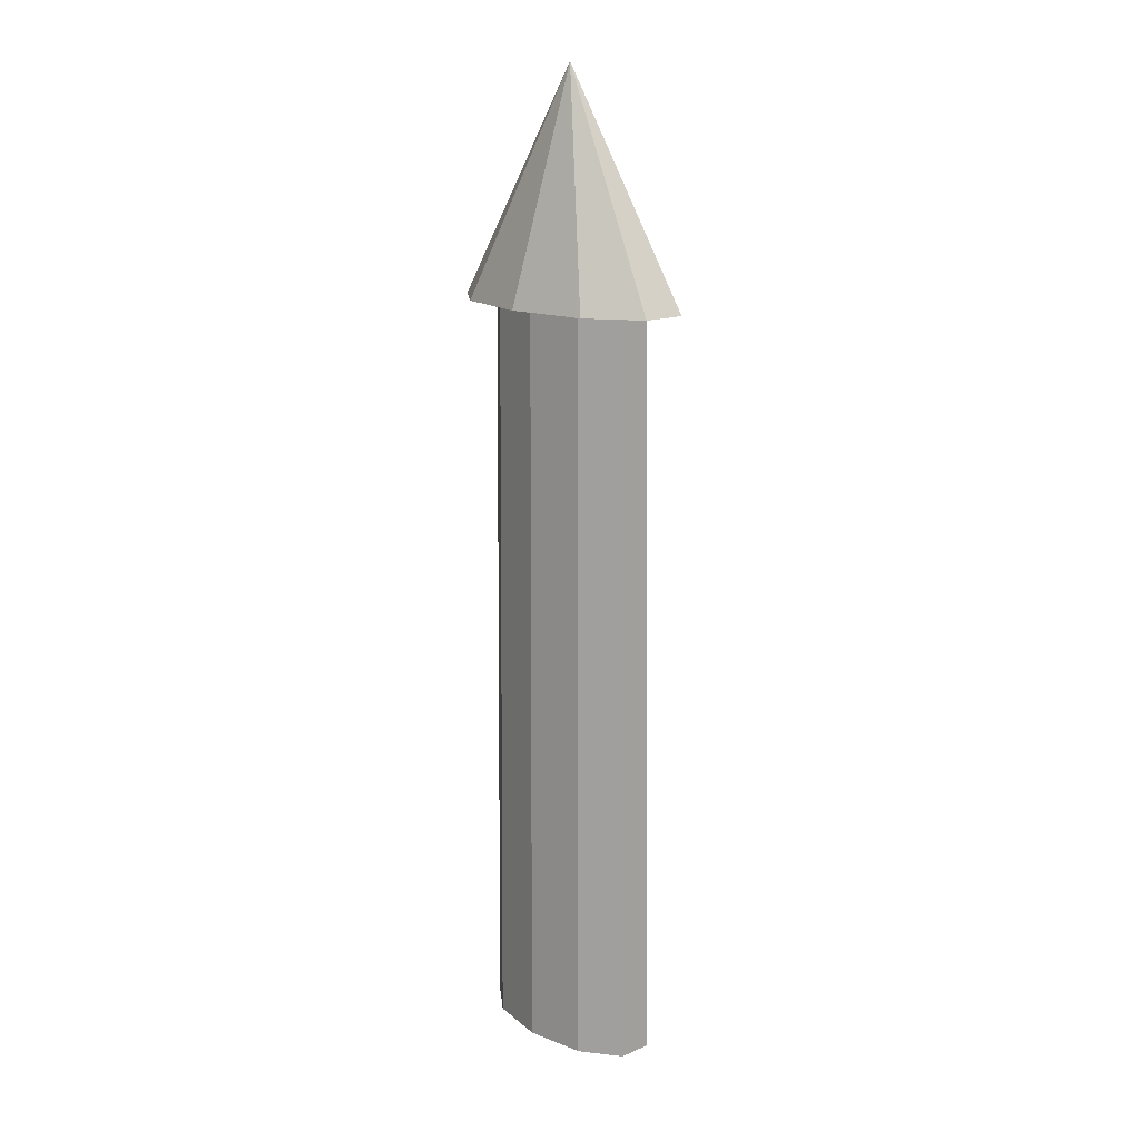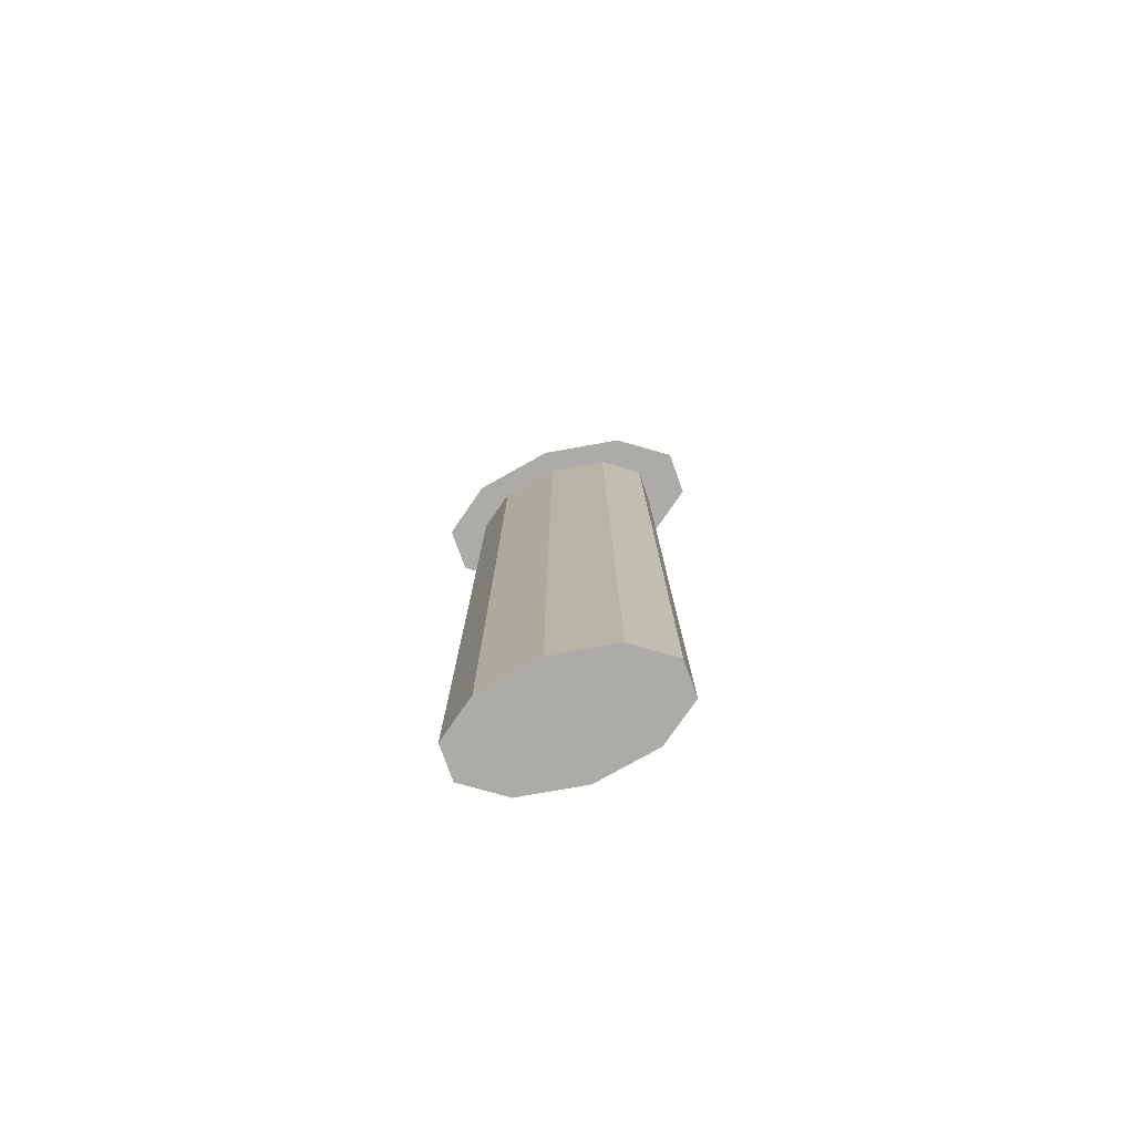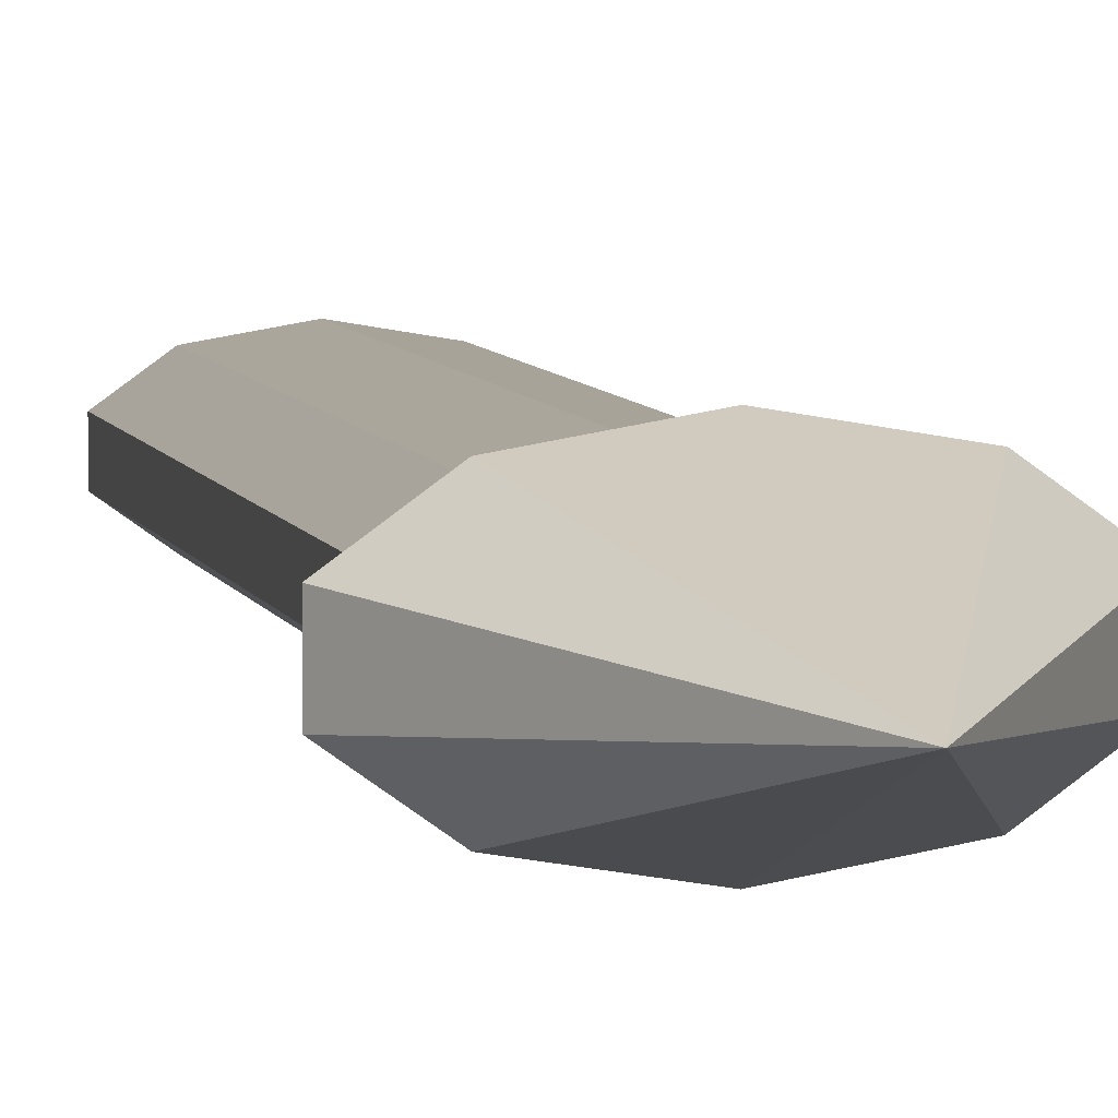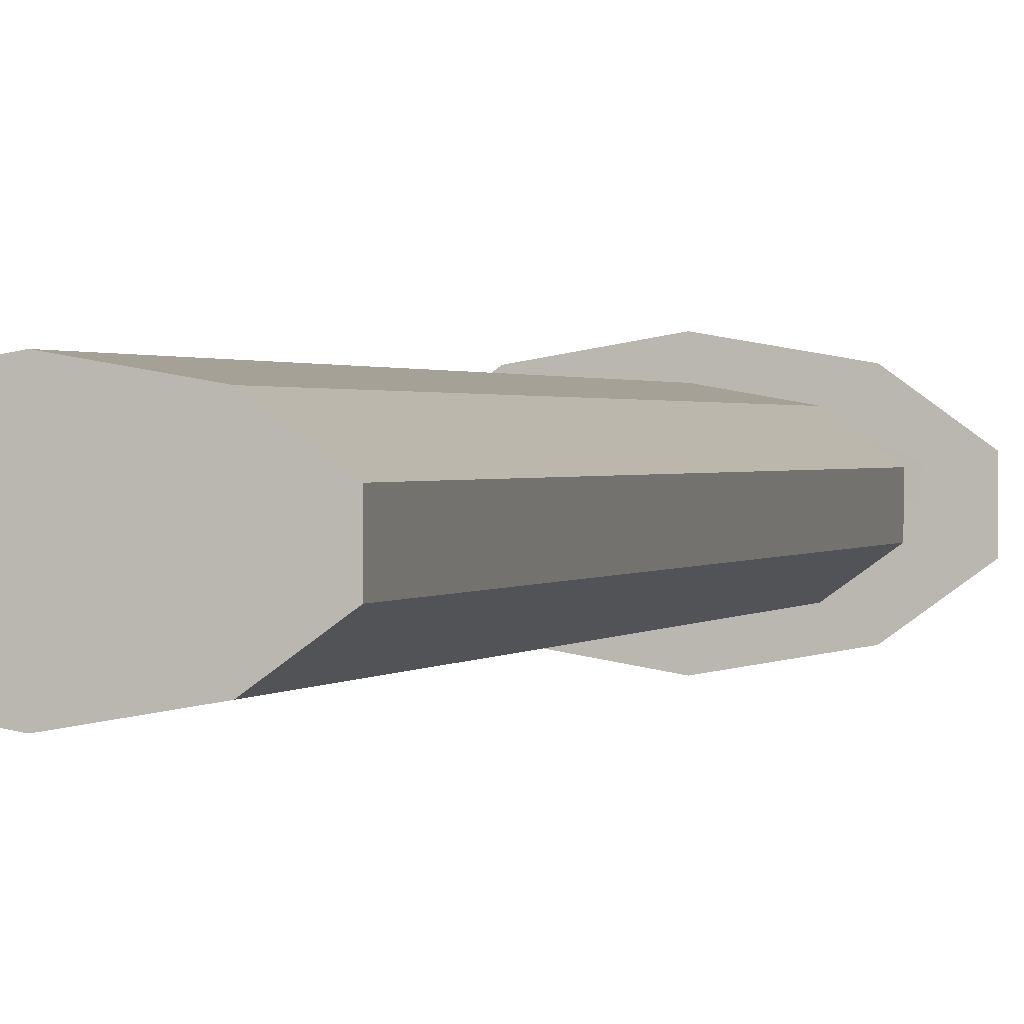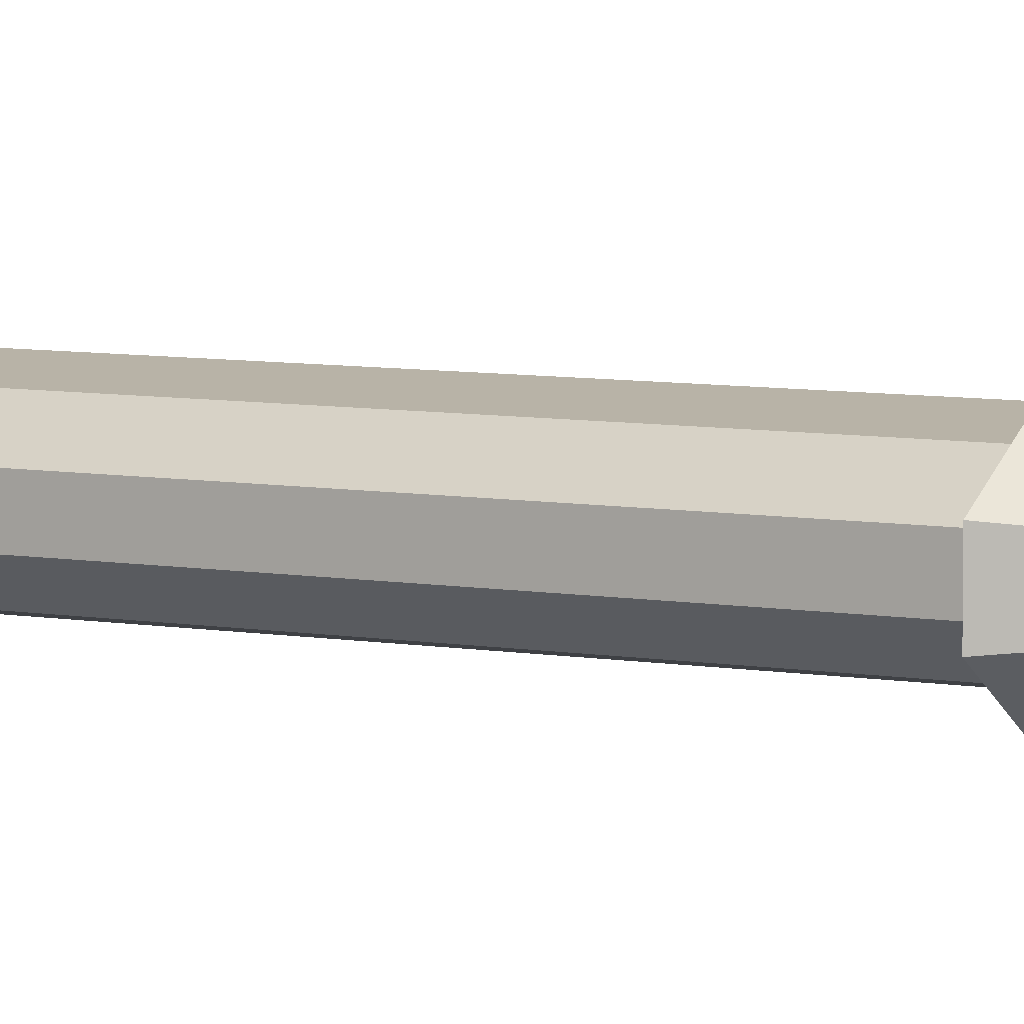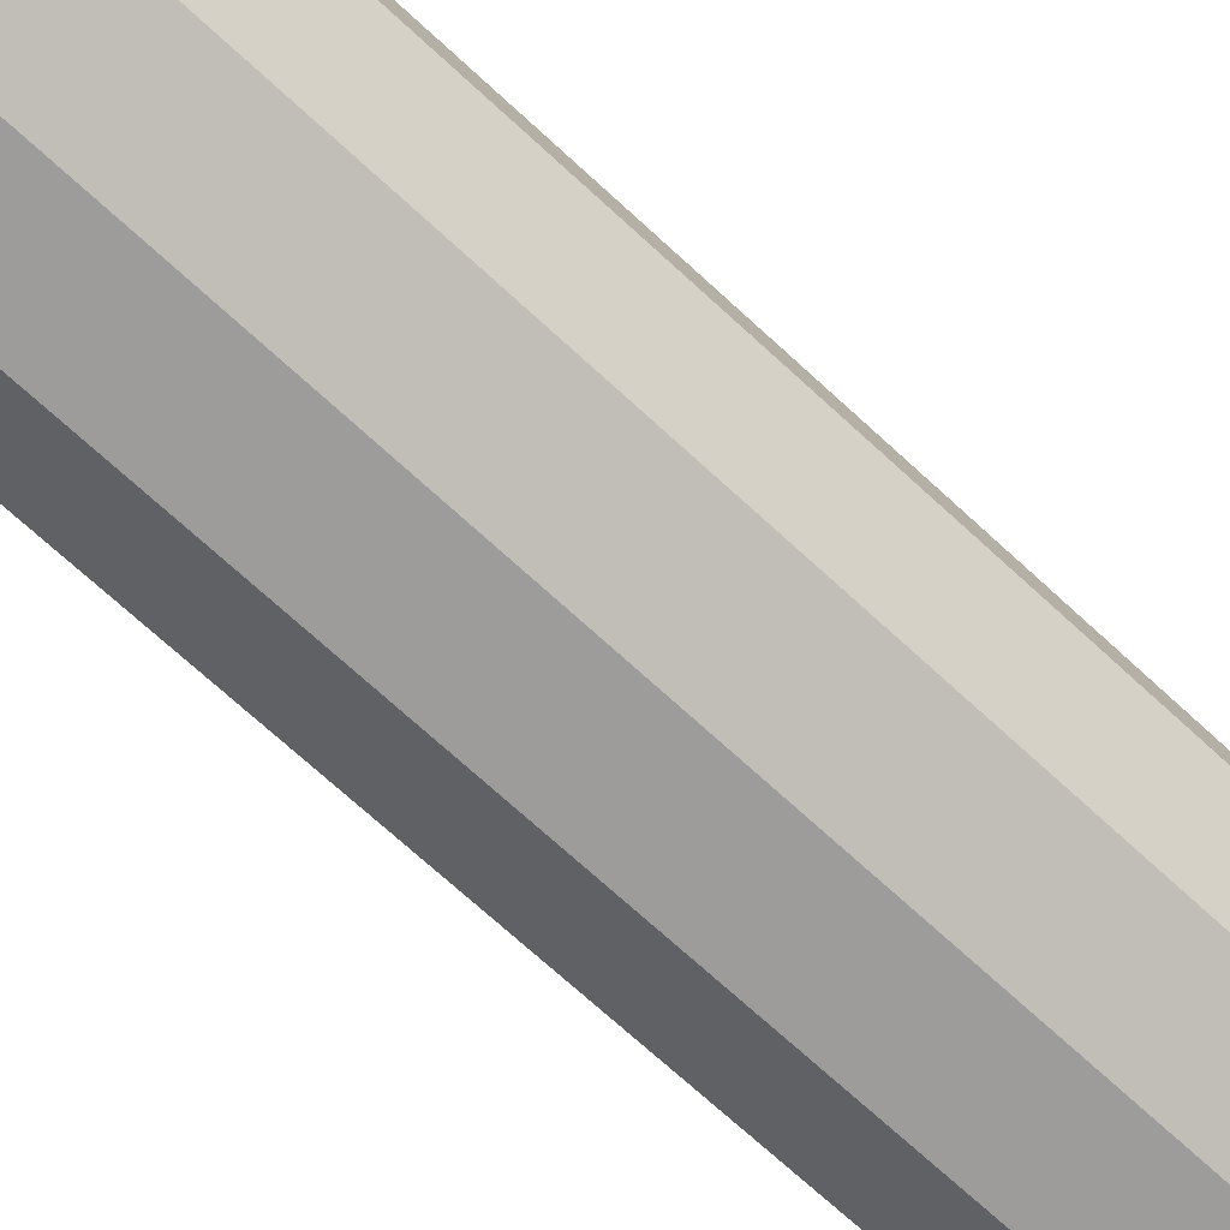
<metadata>
{"format":"obj","ext":"obj","renderer":"f3d","projection":"perspective","resolution":1024,"background":"white","views":[{"elev":15.3,"azim":-131.1,"up":"+Z"},{"elev":-76.4,"azim":-160.2,"up":"+Z"},{"elev":5.8,"azim":-11.7,"up":"+Y"},{"elev":0.8,"azim":-163.9,"up":"+Y"},{"elev":5.5,"azim":-55.7,"up":"+Y"},{"elev":-78.8,"azim":-131.6,"up":"+Y"}]}
</metadata>
<code>
g default
v -0.5295 0.3917 -3.903
v -0.8928 0.1308 -3.903
v -0.8928 -0.1918 -3.903
v -0.5295 -0.4527 -3.903
v 0.05829 -0.5524 -3.903
v 0.6461 -0.4527 -3.903
v 1.009 -0.1918 -3.903
v 1.009 0.1308 -3.903
v 0.6461 0.3917 -3.903
v 0.05829 0.4913 -3.903
v -0.4911 0.3758 3.377
v -0.8256 0.1328 3.377
v -0.8225 -0.1664 3.378
v -0.483 -0.4076 3.377
v 0.06329 -0.4985 3.377
v 0.6077 -0.4045 3.377
v 0.9422 -0.1615 3.376
v 0.9391 0.1378 3.376
v 0.5996 0.3789 3.376
v 0.05329 0.4698 3.377
v 0.05829 -0.03051 -3.903
v -0.5649 0.4333 3.377
v -0.9501 0.1566 3.377
v -0.9501 -0.1853 3.377
v -0.5649 -0.462 3.377
v 0.05829 -0.5677 3.377
v 0.6815 -0.462 3.377
v 1.067 -0.1853 3.377
v 1.067 0.1566 3.377
v 0.6815 0.4333 3.377
v 0.05829 0.539 3.377
v -0.6429 0.4893 3.377
v -1.076 0.178 3.377
v -1.076 -0.2067 3.377
v -0.6429 -0.5179 3.377
v 0.05829 -0.6368 3.377
v 0.7594 -0.5179 3.377
v 1.193 -0.2067 3.377
v 1.193 0.178 3.377
v 0.7594 0.4893 3.377
v 0.05829 0.6081 3.377
v -0.7208 0.5452 3.377
v -1.202 0.1994 3.377
v -1.202 -0.2281 3.377
v -0.7208 -0.5739 3.377
v 0.05829 -0.706 3.377
v 0.8373 -0.5739 3.377
v 1.319 -0.2281 3.377
v 1.319 0.1994 3.377
v 0.8373 0.5452 3.377
v 0.05829 0.6773 3.377
v 0.05829 -0.01434 5.553
g pCylinder2
f 1 2 12 11
f 2 3 13 12
f 3 4 14 13
f 4 5 15 14
f 5 6 16 15
f 6 7 17 16
f 7 8 18 17
f 8 9 19 18
f 9 10 20 19
f 10 1 11 20
f 2 1 21
f 3 2 21
f 4 3 21
f 5 4 21
f 6 5 21
f 7 6 21
f 8 7 21
f 9 8 21
f 10 9 21
f 1 10 21
f 11 12 23 22
f 12 13 24 23
f 13 14 25 24
f 14 15 26 25
f 15 16 27 26
f 16 17 28 27
f 17 18 29 28
f 18 19 30 29
f 19 20 31 30
f 20 11 22 31
f 22 23 33 32
f 23 24 34 33
f 24 25 35 34
f 25 26 36 35
f 26 27 37 36
f 27 28 38 37
f 28 29 39 38
f 29 30 40 39
f 30 31 41 40
f 31 22 32 41
f 32 33 43 42
f 33 34 44 43
f 34 35 45 44
f 35 36 46 45
f 36 37 47 46
f 37 38 48 47
f 38 39 49 48
f 39 40 50 49
f 40 41 51 50
f 41 32 42 51
f 42 43 52
f 43 44 52
f 44 45 52
f 45 46 52
f 46 47 52
f 47 48 52
f 48 49 52
f 49 50 52
f 50 51 52
f 51 42 52

</code>
